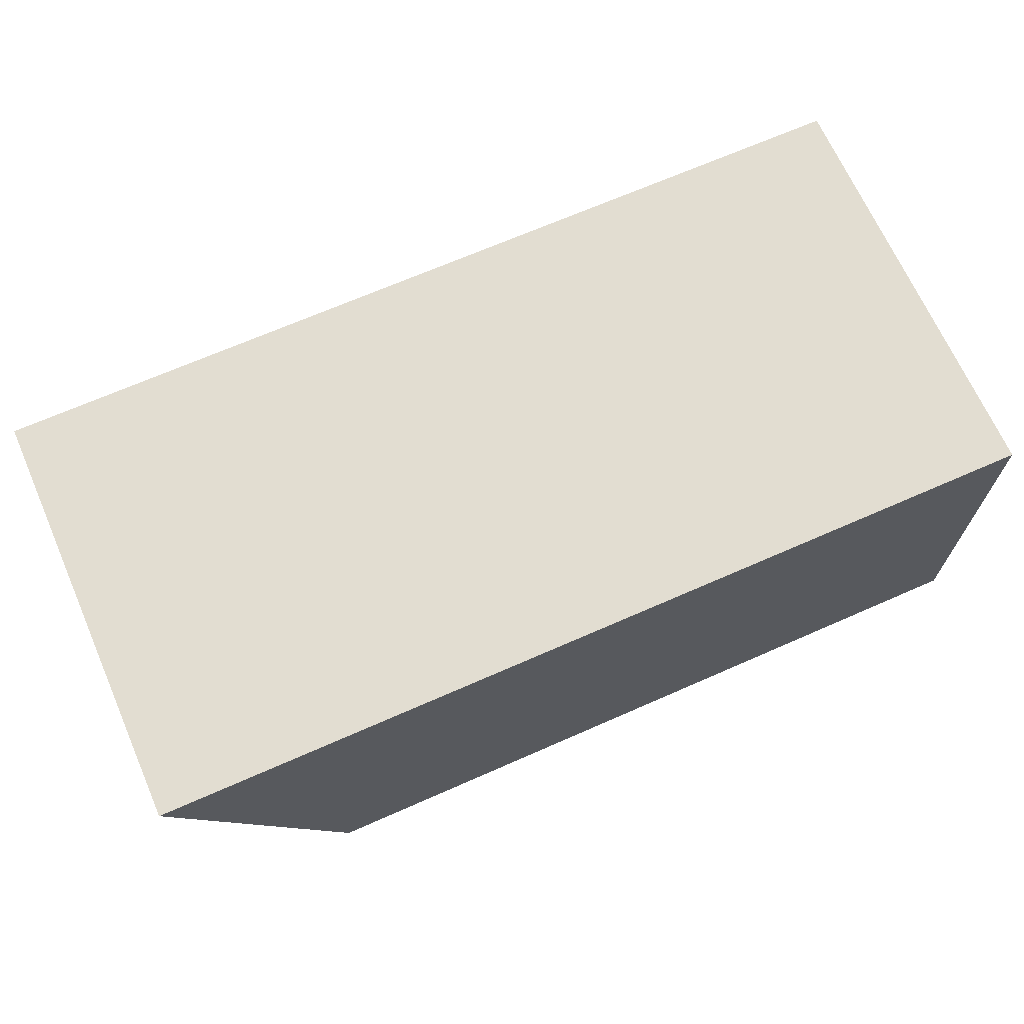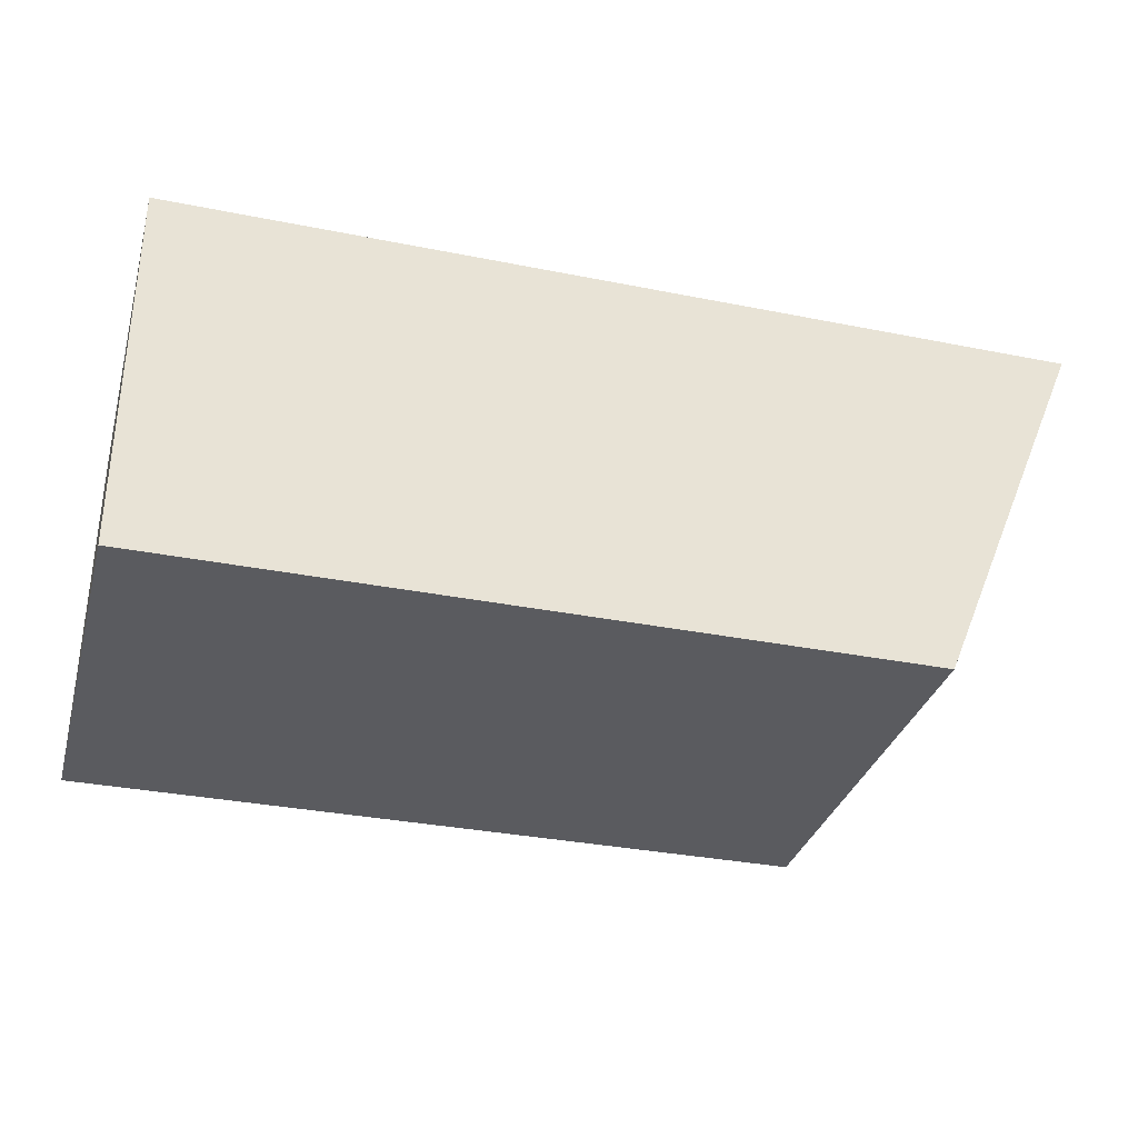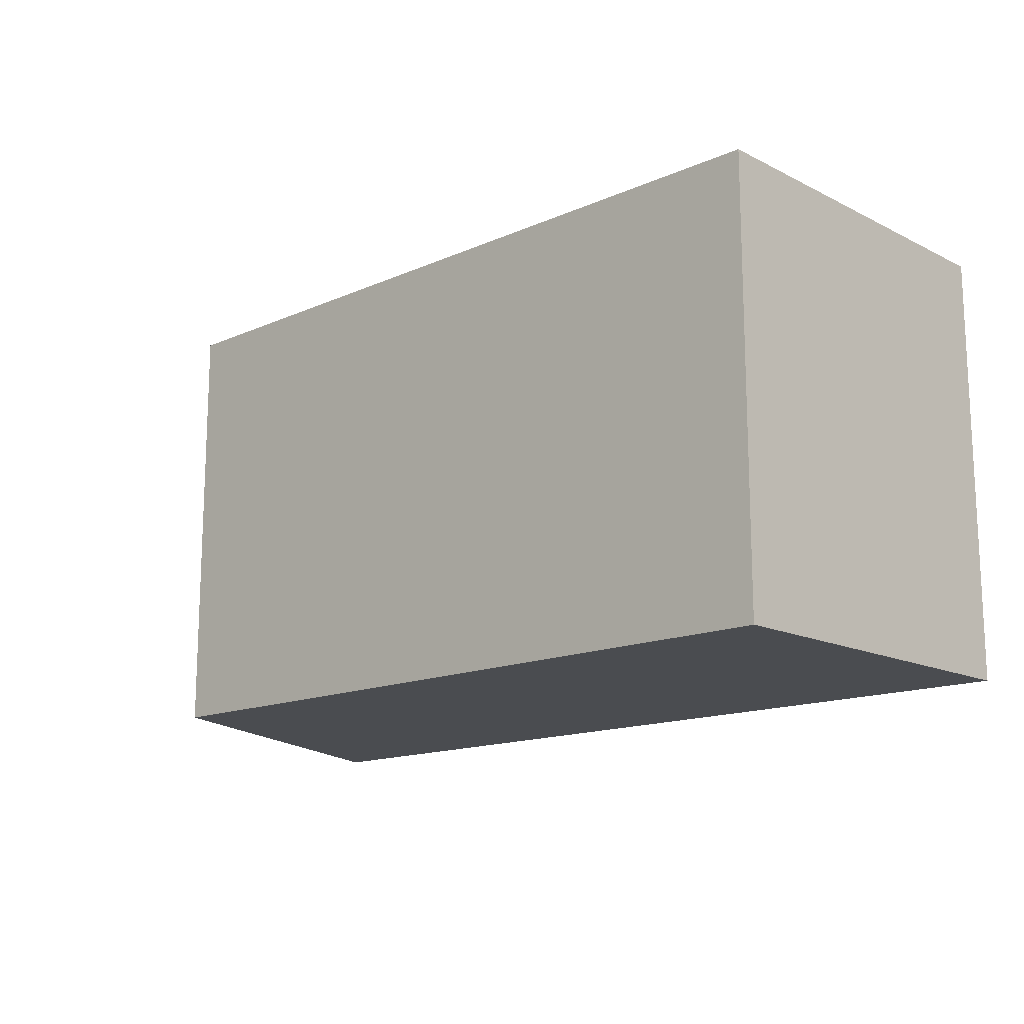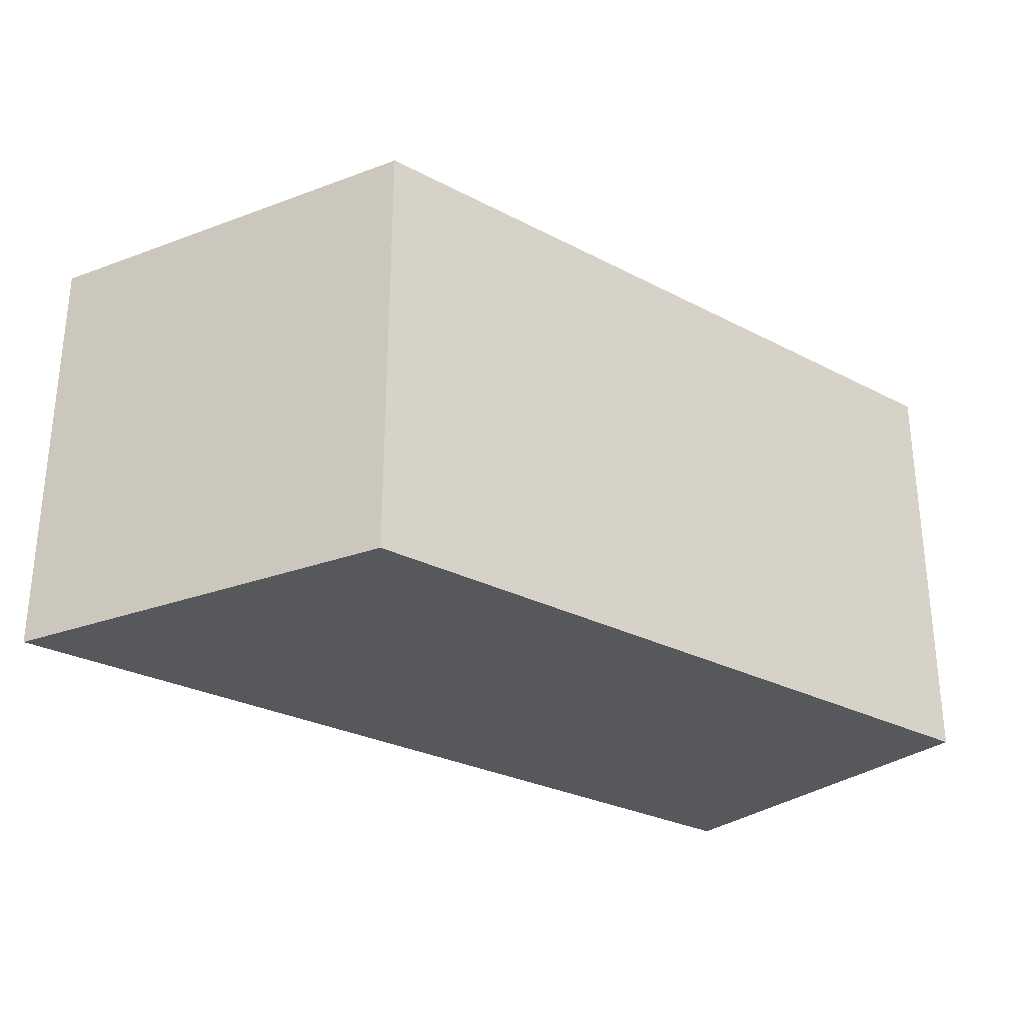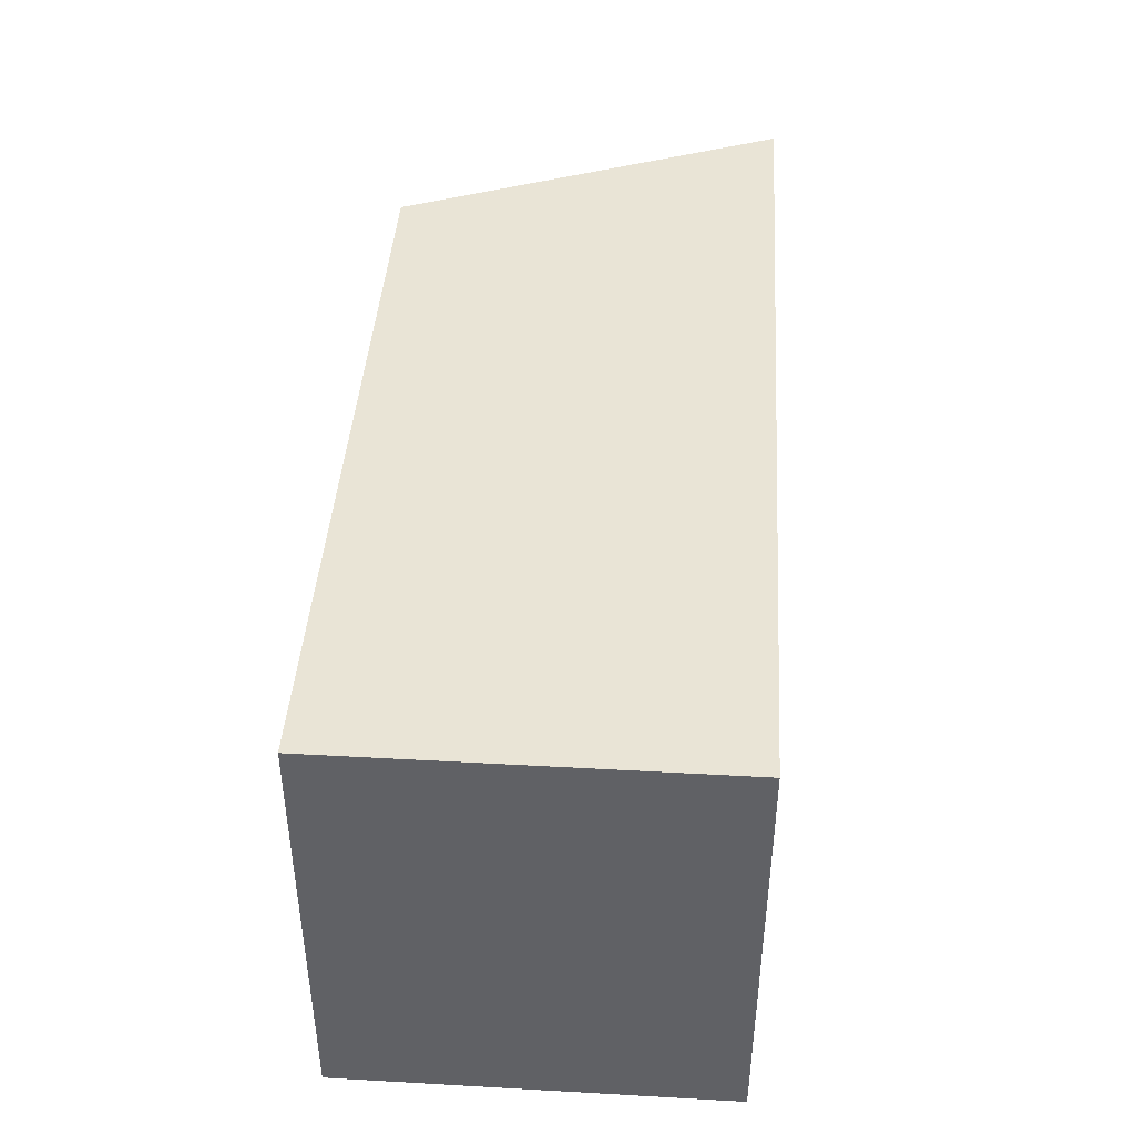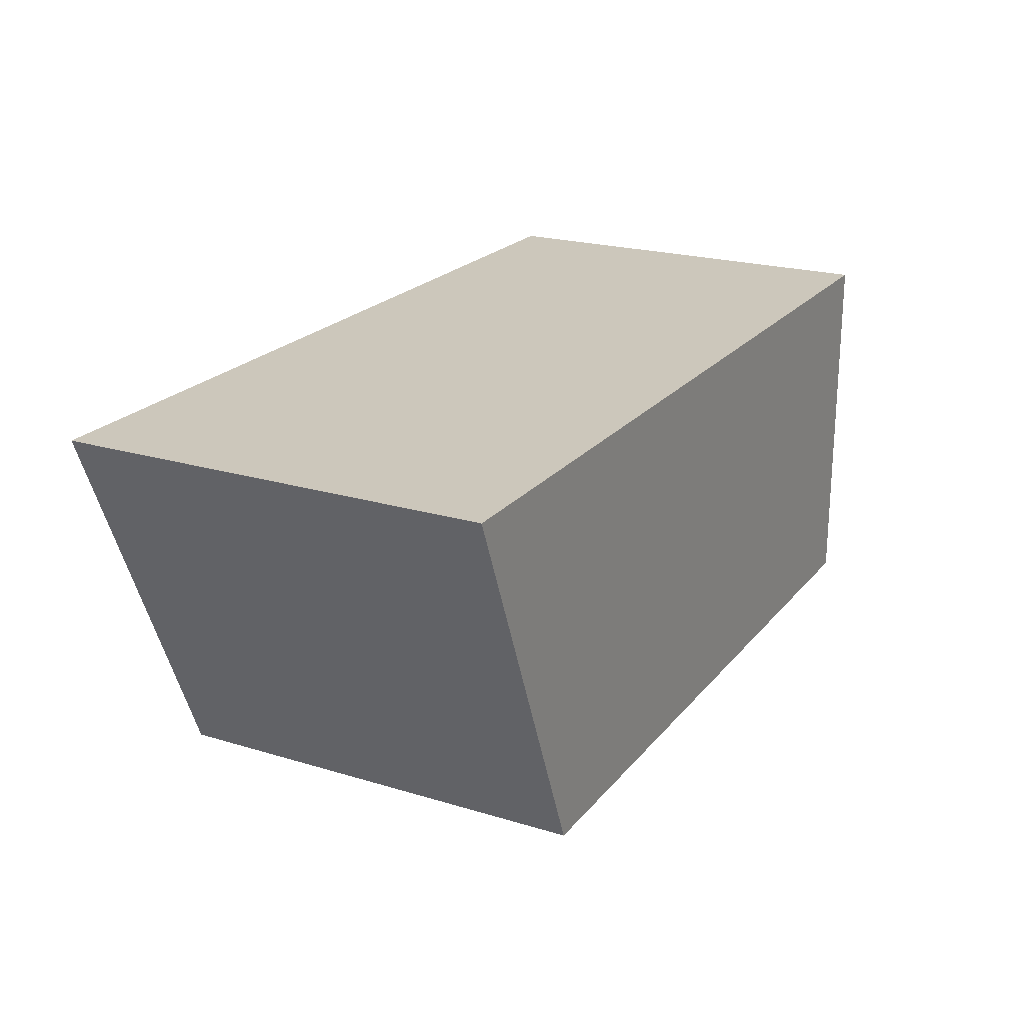
<metadata>
{"format":"obj","ext":"obj","renderer":"f3d","projection":"perspective","resolution":1024,"background":"white","views":[{"elev":68.5,"azim":-23.8,"up":"+Y"},{"elev":-33.0,"azim":164.6,"up":"+Y"},{"elev":-14.7,"azim":43.3,"up":"+Z"},{"elev":-28.3,"azim":-38.2,"up":"+Z"},{"elev":42.6,"azim":93.8,"up":"+Z"},{"elev":21.7,"azim":-61.9,"up":"+Y"}]}
</metadata>
<code>
v 118.8 58.84 -165
v 122.5 50 -165
v 118.8 58.84 -155
v 140 58.84 -165
v 140 50 -165
v 122.5 50 -155
v 140 58.84 -155
v 140 50 -155
f 1 2 6
f 1 6 3
f 1 3 7
f 1 7 4
f 1 4 5
f 1 5 2
f 2 5 8
f 2 8 6
f 3 6 8
f 3 8 7
f 4 7 8
f 4 8 5

</code>
